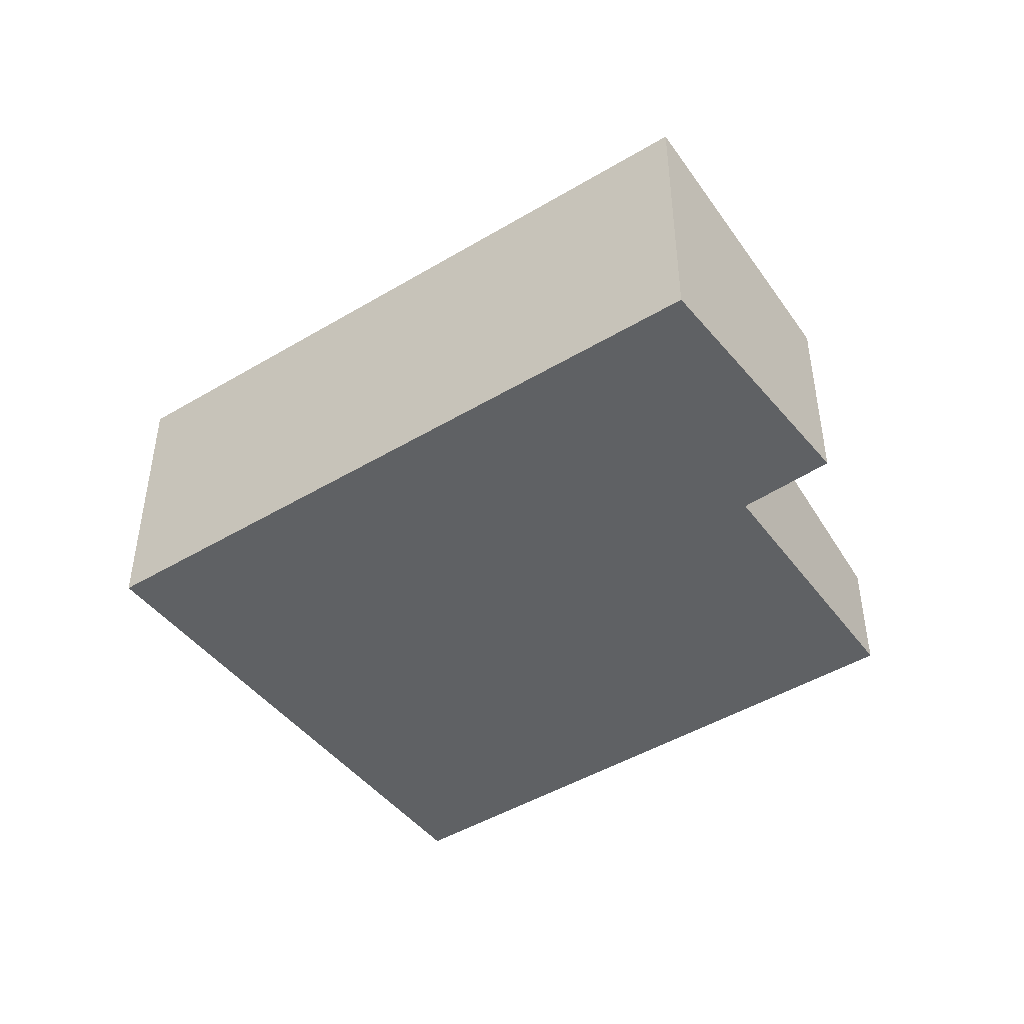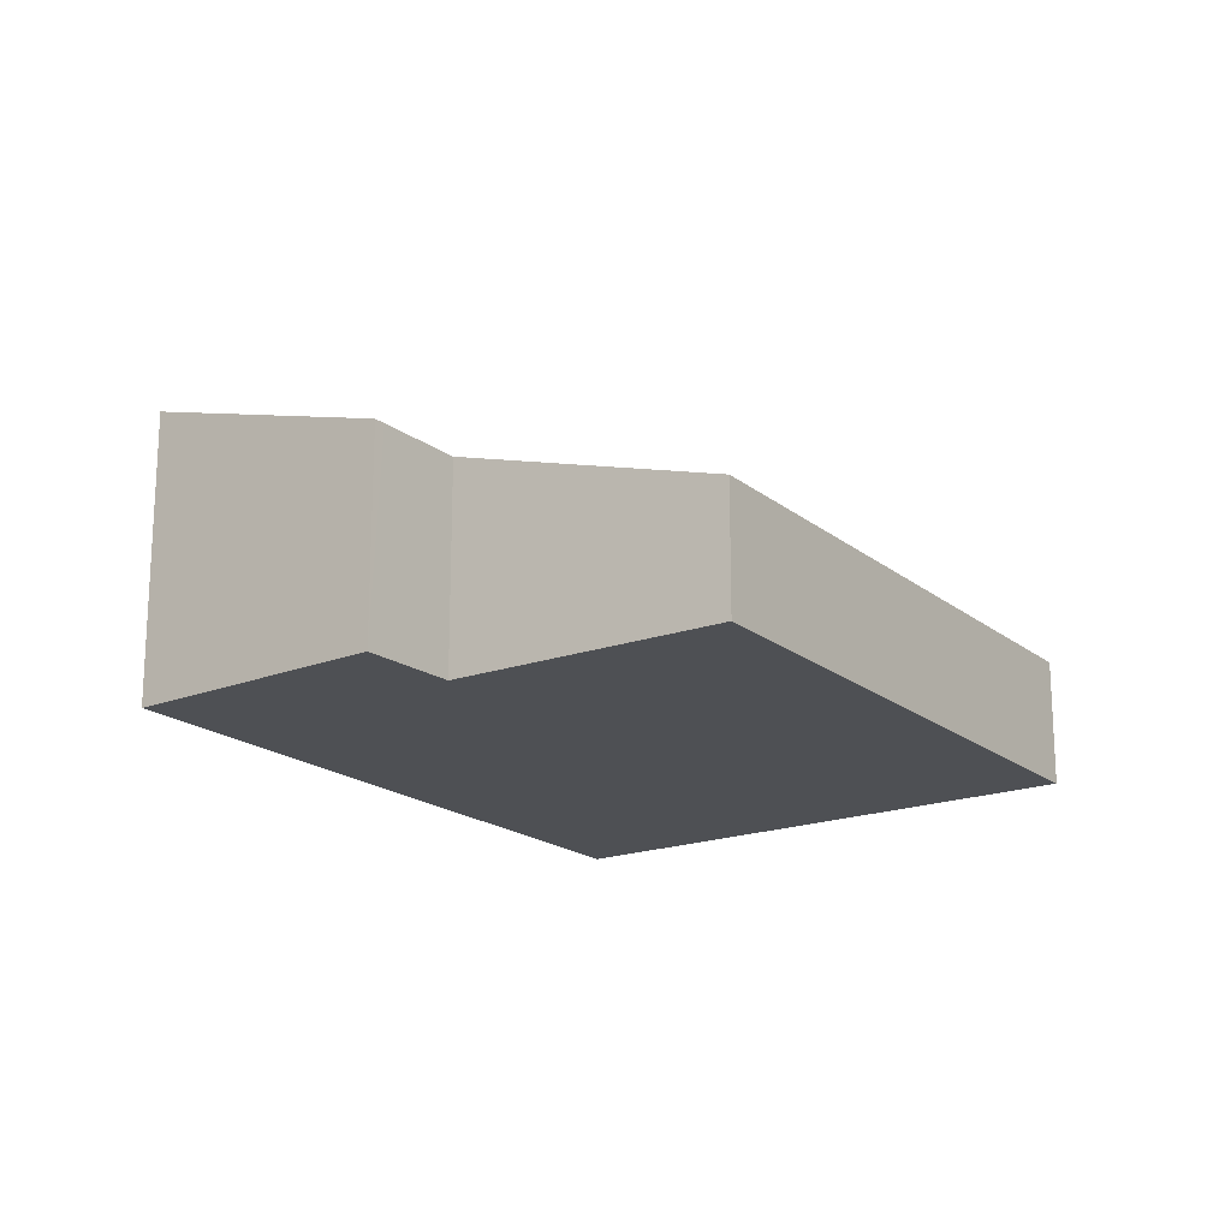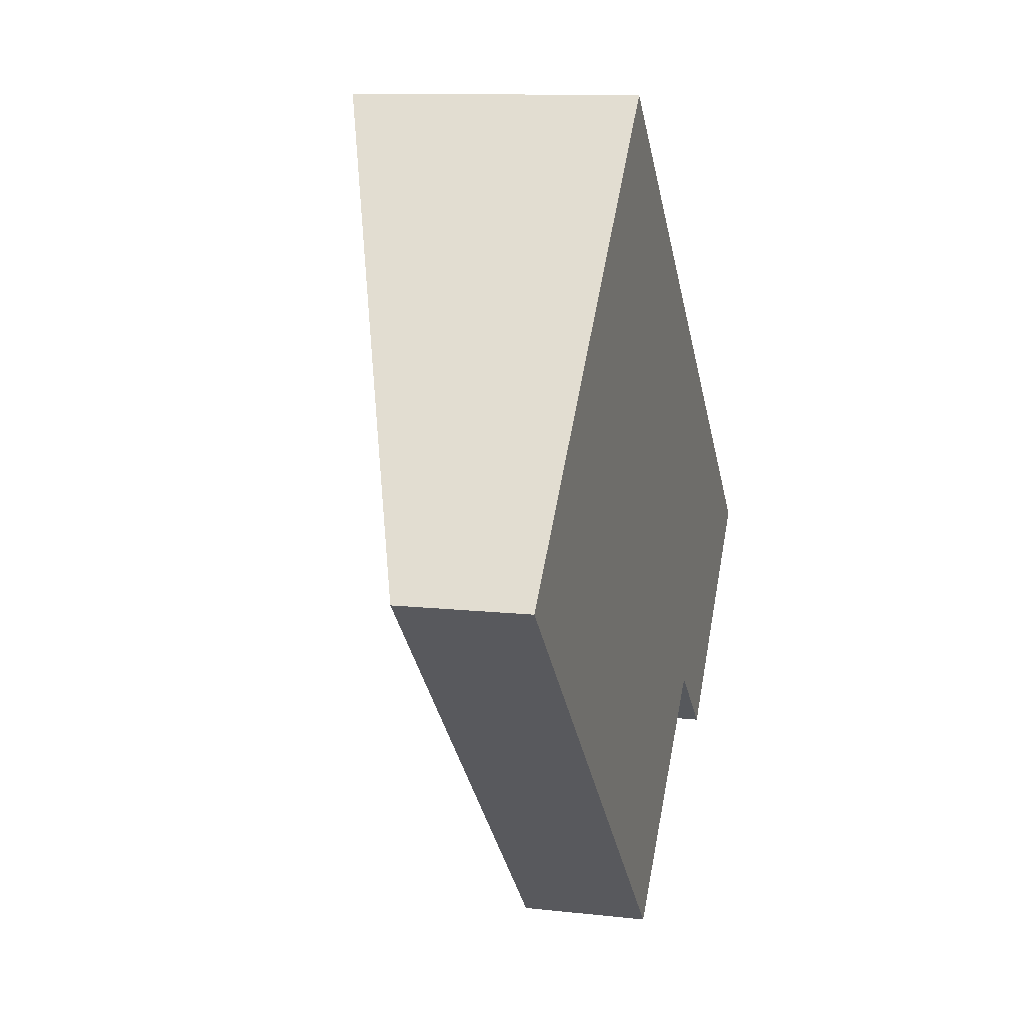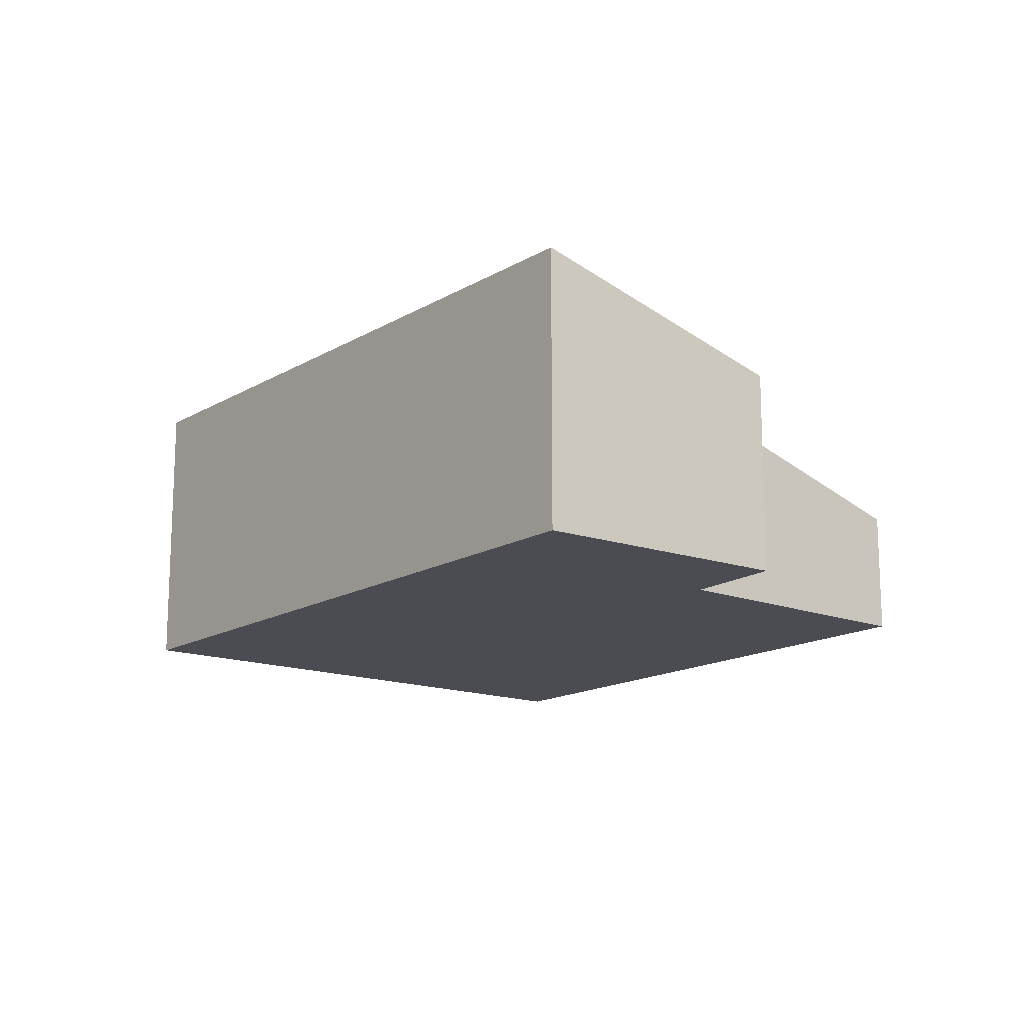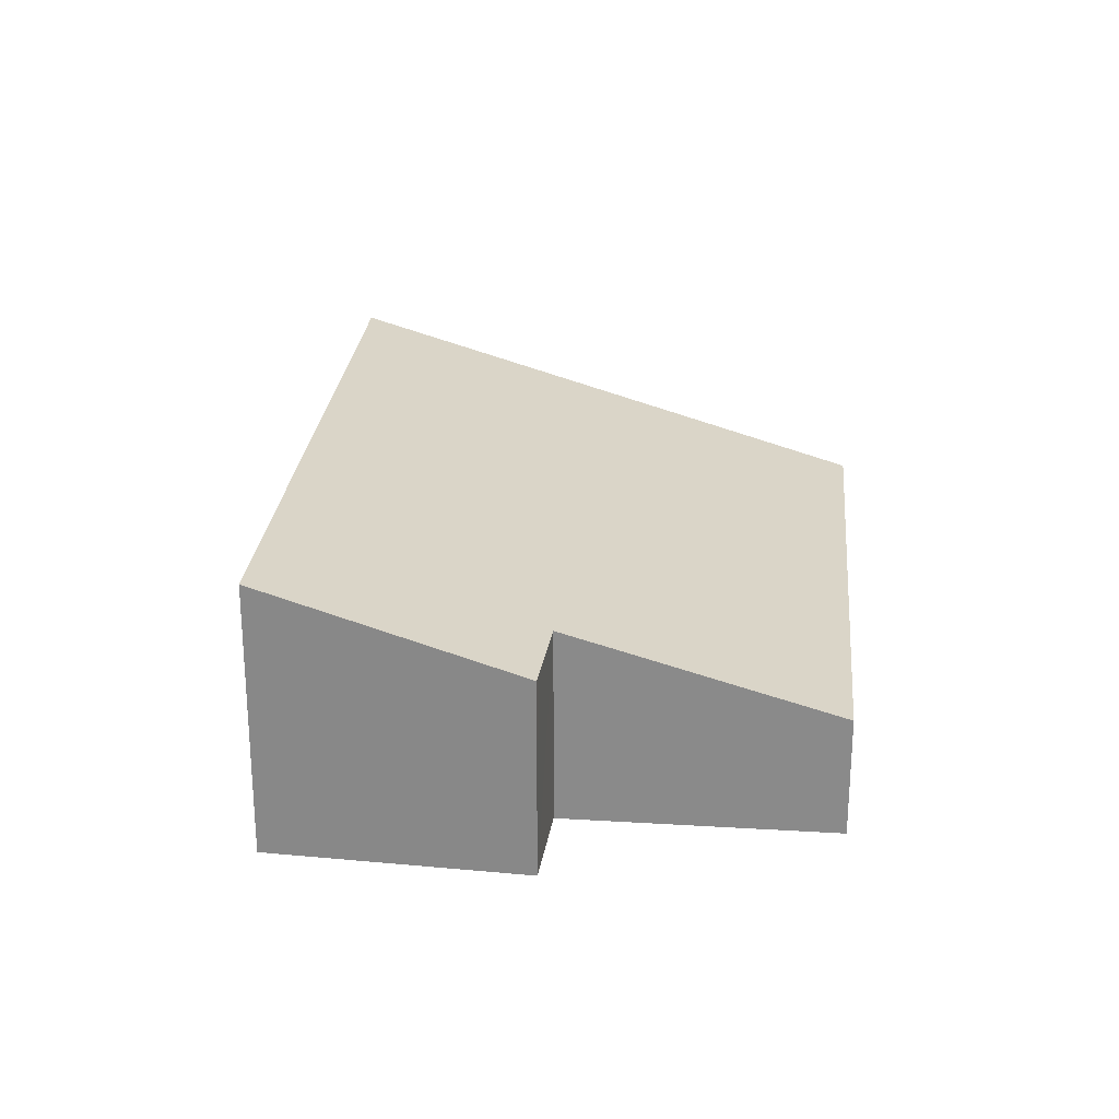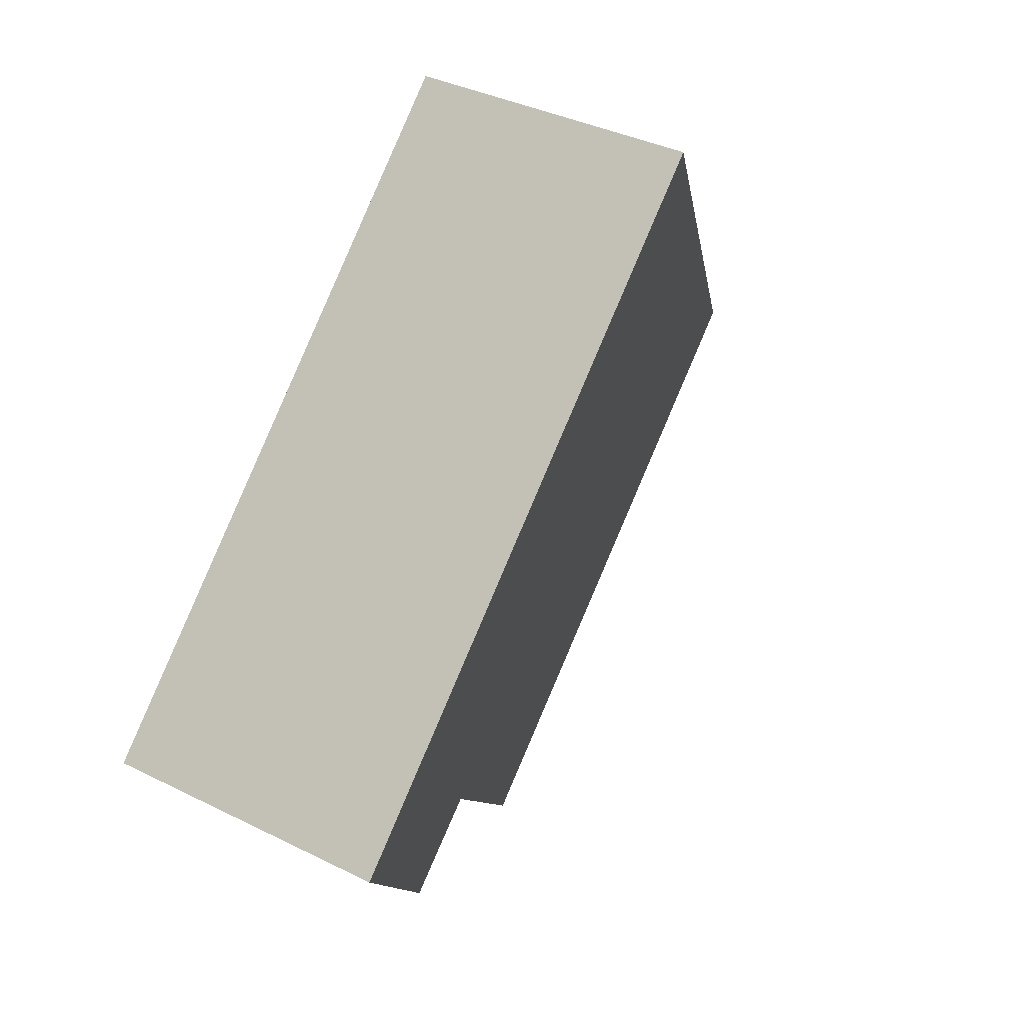
<metadata>
{"format":"obj","ext":"obj","renderer":"f3d","projection":"perspective","resolution":1024,"background":"white","views":[{"elev":-46.5,"azim":78.5,"up":"+Y"},{"elev":-18.6,"azim":168.3,"up":"+Y"},{"elev":11.1,"azim":-74.5,"up":"+Z"},{"elev":-15.5,"azim":95.1,"up":"+Y"},{"elev":25.7,"azim":139.6,"up":"+Y"},{"elev":36.0,"azim":123.4,"up":"+Z"}]}
</metadata>
<code>
v  3.517 2.644 3.845
v  4.06 1.162 -3.943
v  0 1.159 7.097e-17
v  5.895 1.915 -2.044
v  6.524 1.927 -2.594
v  6.607 1.929 -2.666
v  7.641 2.378 -1.477
v  8.255 2.644 -0.771
v  8.255 4.721e-17 -0.771
v  6.607 1.632e-16 -2.666
v  7.641 9.044e-17 -1.477
v  5.895 1.252e-16 -2.044
v  4.06 2.414e-16 -3.943
v  6.524 1.588e-16 -2.594
v  0 0 0
v  3.517 -2.354e-16 3.845
g defaultobject
f 1 2 3
f 2 1 4
f 4 1 5
f 5 1 6
f 6 1 7
f 7 1 8
f 9 7 8
f 7 9 6
f 6 9 10
f 10 9 11
f 12 2 4
f 2 12 13
f 10 5 6
f 5 10 4
f 4 10 12
f 12 10 14
f 13 3 2
f 3 13 15
f 3 16 1
f 16 3 15
f 16 8 1
f 8 16 9
f 13 16 15
f 16 13 12
f 16 12 9
f 9 12 14
f 9 14 11
f 11 14 10

</code>
